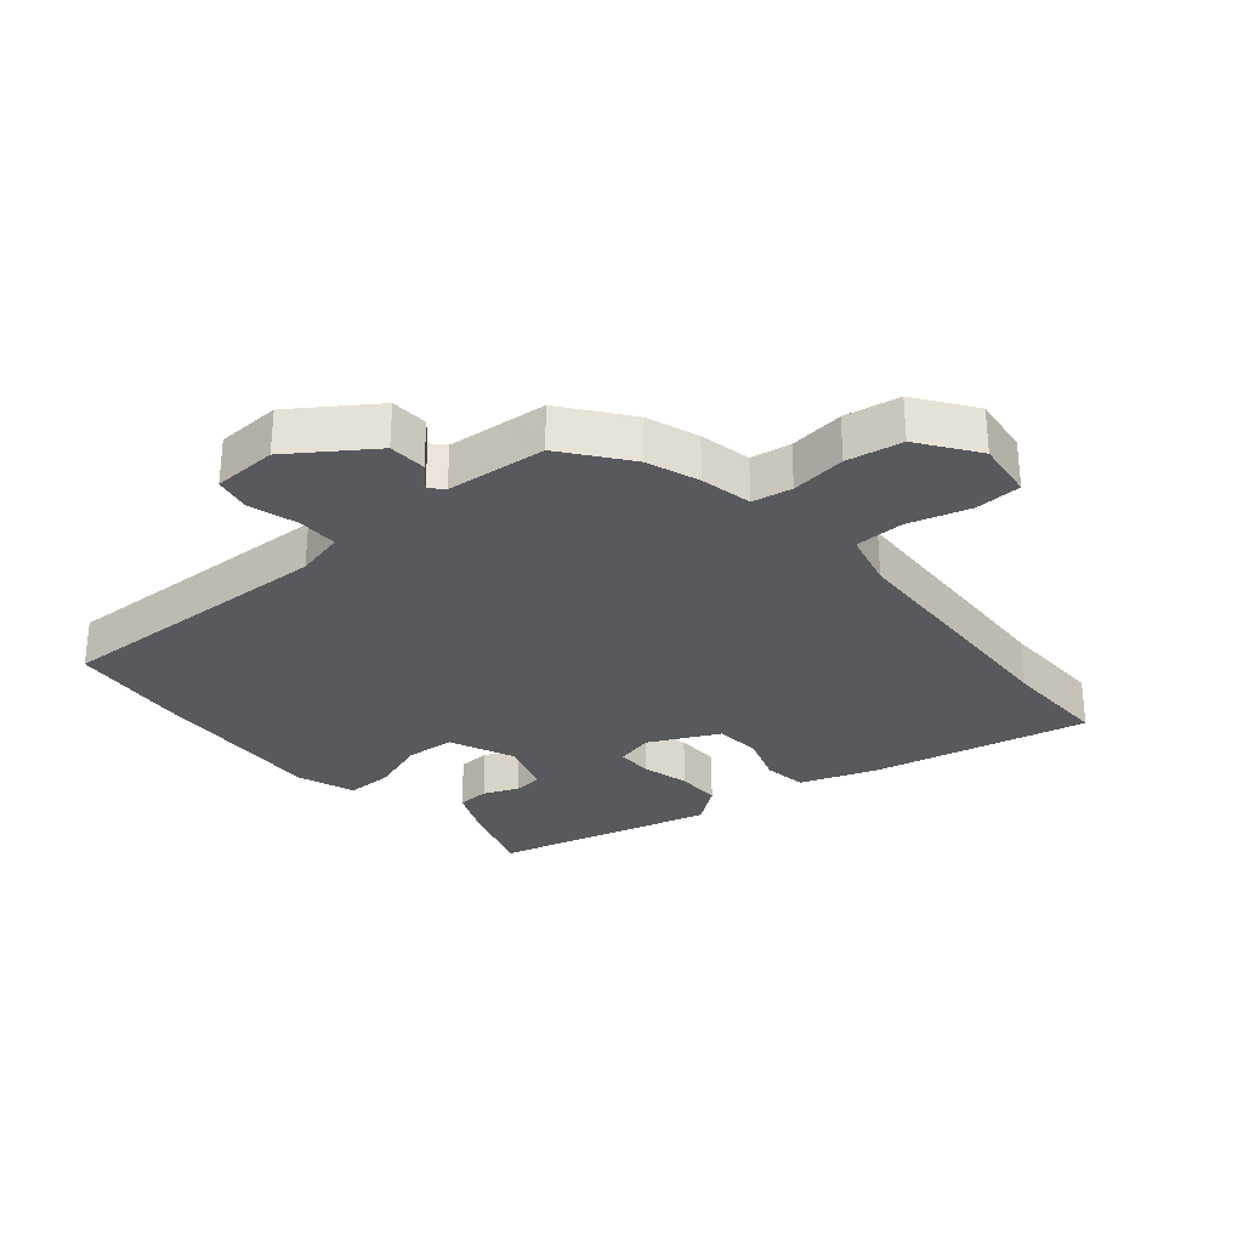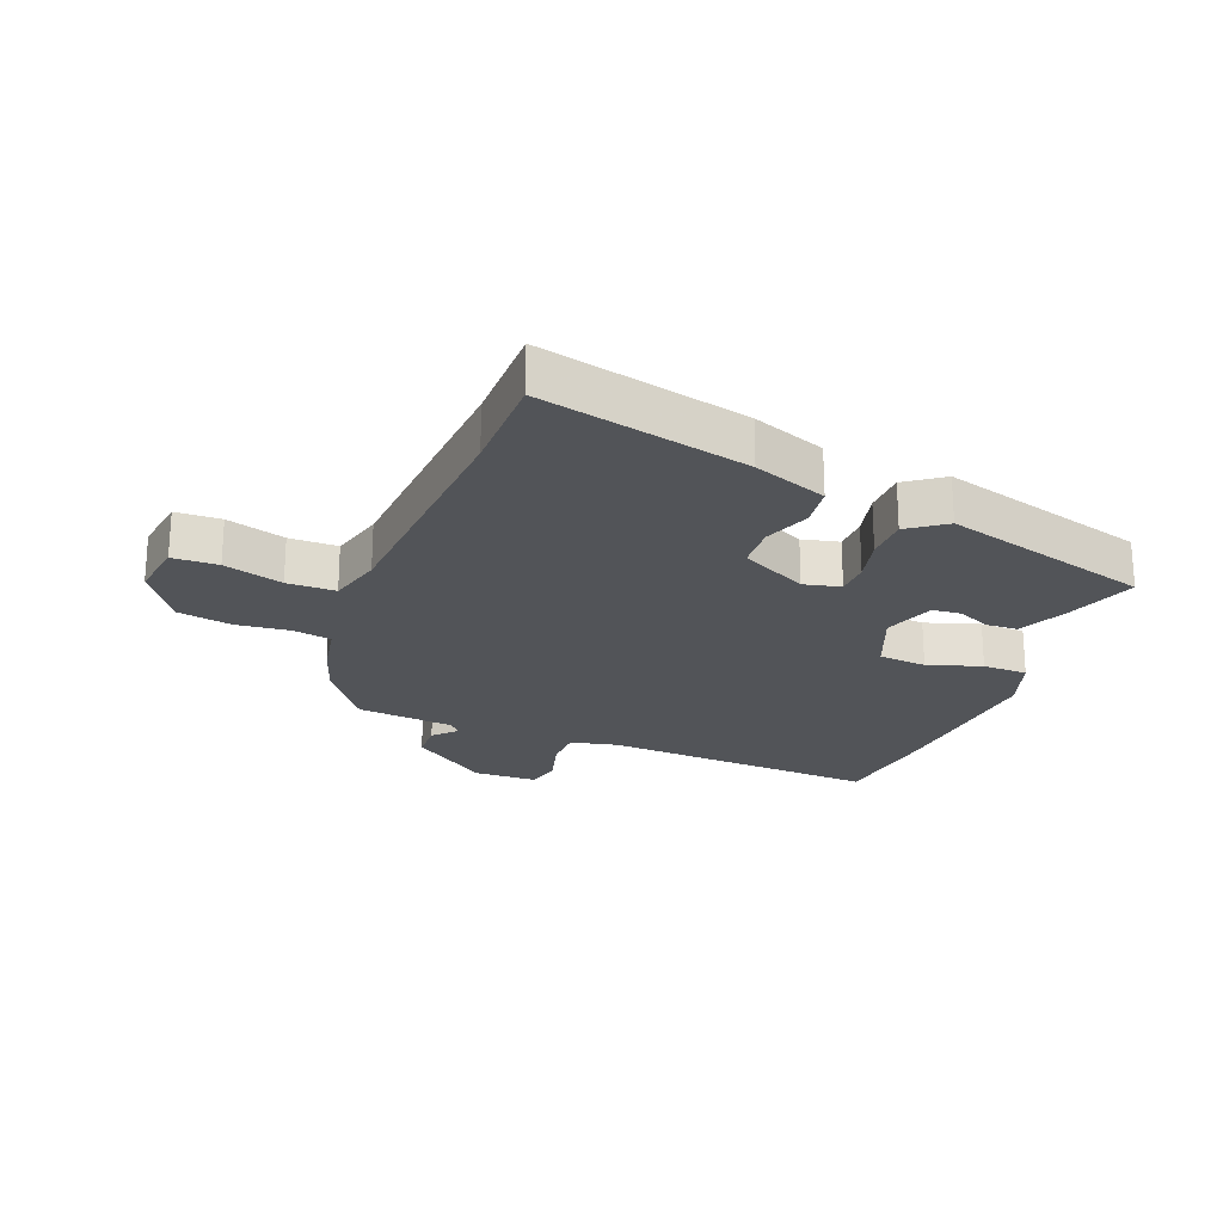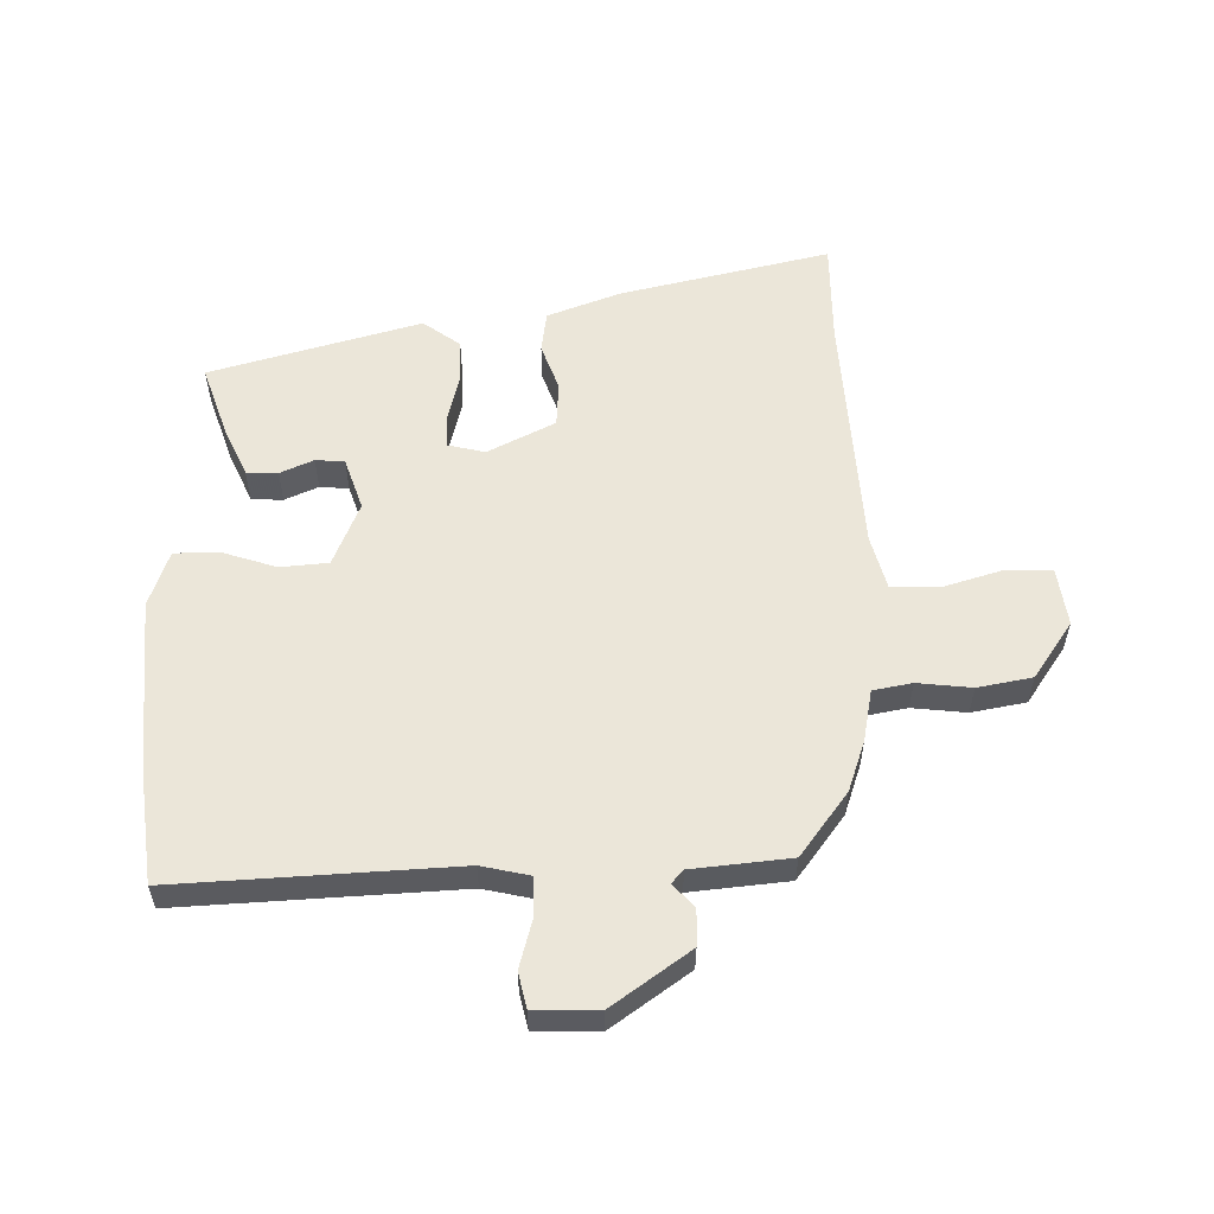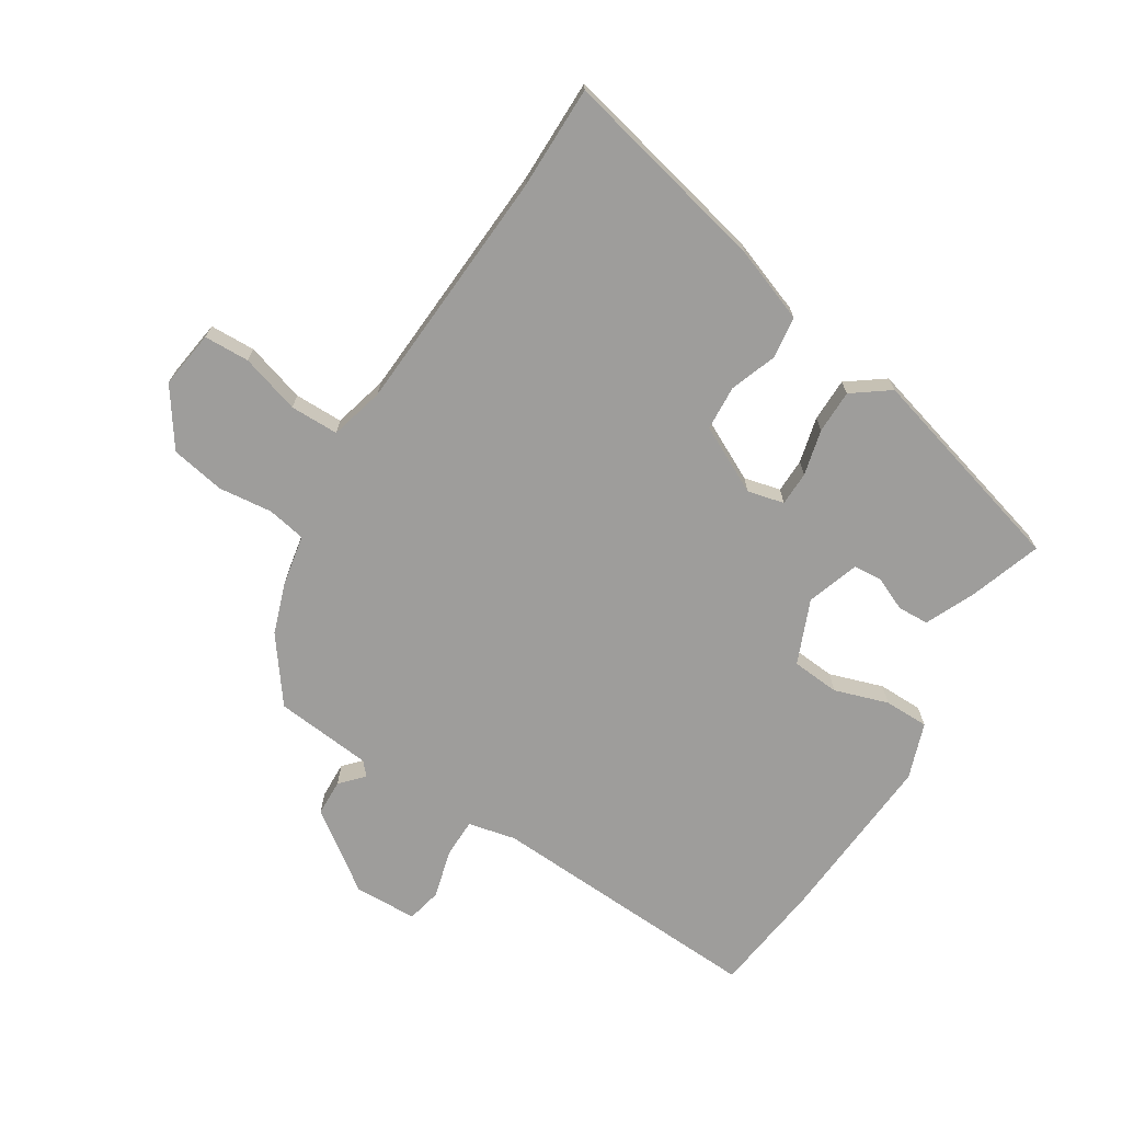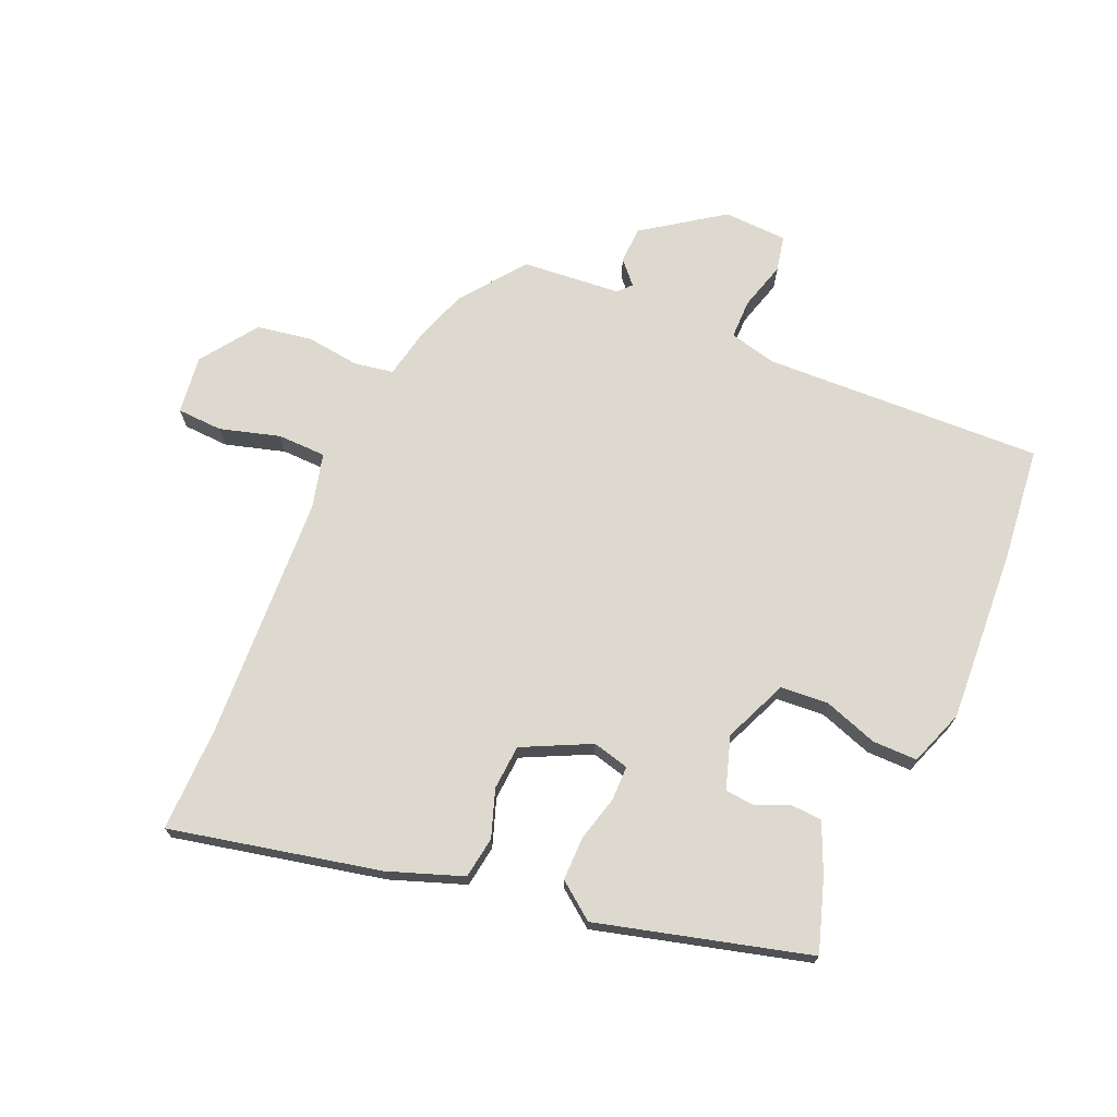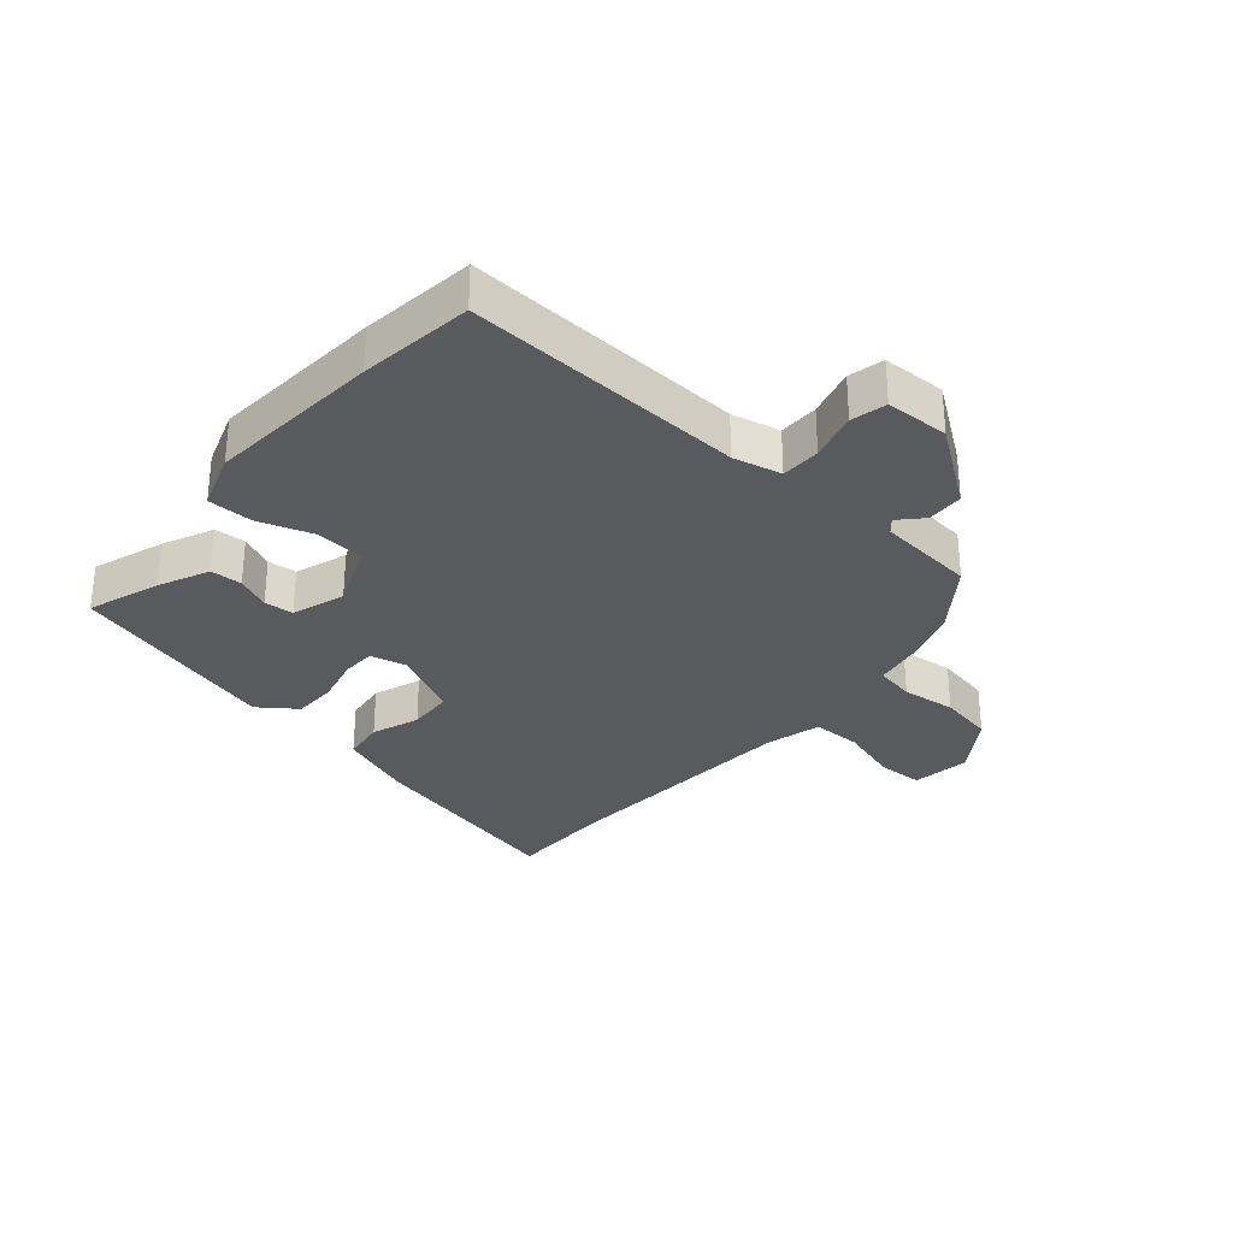
<metadata>
{"format":"obj","ext":"obj","renderer":"f3d","projection":"perspective","resolution":1024,"background":"white","views":[{"elev":-29.7,"azim":132.2,"up":"+Y"},{"elev":-22.9,"azim":-110.4,"up":"+Y"},{"elev":56.5,"azim":90.1,"up":"+Y"},{"elev":-70.5,"azim":-120.9,"up":"+Y"},{"elev":71.4,"azim":-64.8,"up":"+Y"},{"elev":-30.9,"azim":50.4,"up":"+Y"}]}
</metadata>
<code>
v 0.398 0.07 -0.48
v 0.314 0.07 -0.507
v 0.231 0.07 -0.521
v 0.218 0.07 -0.584
v 0.226 0.07 -0.672
v 0.208 0.07 -0.76
v 0.114 0.07 -0.822
v 0.02 0.07 -0.807
v 0.019 0.07 -0.733
v 0.05 0.07 -0.637
v 0.051 0.07 -0.558
v -0.037 0.07 -0.533
v -0.437 0.07 -0.501
v -0.606 0.07 -0.498
v -0.521 0.07 -0.16
v -0.474 0.07 -0.041
v -0.406 0.07 -0.033
v -0.33 0.07 -0.062
v -0.257 0.07 -0.059
v -0.2 0.07 0.049
v -0.213 0.07 0.109
v -0.269 0.07 0.111
v -0.344 0.07 0.094
v -0.415 0.07 0.096
v -0.458 0.07 0.157
v -0.356 0.07 0.497
v -0.24 0.07 0.455
v -0.16 0.07 0.417
v -0.159 0.07 0.366
v -0.184 0.07 0.312
v -0.181 0.07 0.265
v -0.097 0.07 0.235
v 0.008 0.07 0.276
v 0.016 0.07 0.354
v -0.011 0.07 0.442
v -0.009 0.07 0.515
v 0.083 0.07 0.545
v 0.365 0.07 0.519
v 0.548 0.07 0.493
v 0.516 0.07 0.041
v 0.532 0.07 -0.037
v 0.596 0.07 -0.039
v 0.675 0.07 -0.019
v 0.732 0.07 -0.033
v 0.733 0.07 -0.136
v 0.64 0.07 -0.261
v 0.58 0.07 -0.262
v 0.544 0.07 -0.227
v 0.522 0.07 -0.246
v 0.503 0.07 -0.405
v 0.398 0 -0.48
v 0.314 0 -0.507
v 0.231 0 -0.521
v 0.218 0 -0.584
v 0.226 0 -0.672
v 0.208 0 -0.76
v 0.114 0 -0.822
v 0.02 0 -0.807
v 0.019 0 -0.733
v 0.05 0 -0.637
v 0.051 0 -0.558
v -0.037 0 -0.533
v -0.437 0 -0.501
v -0.606 0 -0.498
v -0.521 0 -0.16
v -0.474 0 -0.041
v -0.406 0 -0.033
v -0.33 0 -0.062
v -0.257 0 -0.059
v -0.2 0 0.049
v -0.213 0 0.109
v -0.269 0 0.111
v -0.344 0 0.094
v -0.415 0 0.096
v -0.458 0 0.157
v -0.356 0 0.497
v -0.24 0 0.455
v -0.16 0 0.417
v -0.159 0 0.366
v -0.184 0 0.312
v -0.181 0 0.265
v -0.097 0 0.235
v 0.008 0 0.276
v 0.016 0 0.354
v -0.011 0 0.442
v -0.009 0 0.515
v 0.083 0 0.545
v 0.365 0 0.519
v 0.548 0 0.493
v 0.516 0 0.041
v 0.532 0 -0.037
v 0.596 0 -0.039
v 0.675 0 -0.019
v 0.732 0 -0.033
v 0.733 0 -0.136
v 0.64 0 -0.261
v 0.58 0 -0.262
v 0.544 0 -0.227
v 0.522 0 -0.246
v 0.503 0 -0.405
f 49 50 1 2
f 45 46 47 48
f 43 44 45 48
f 42 43 48 49
f 41 42 49 2
f 37 38 39 40
f 34 35 36 37
f 33 34 37 40
f 32 33 40 41
f 27 28 29 30
f 27 30 31
f 26 27 31
f 25 26 31
f 22 23 24 25
f 21 22 25 31
f 20 21 31 32
f 15 16 17 18
f 13 14 15 18
f 12 13 18 19
f 11 12 19 20
f 7 8 9 10
f 7 10 11
f 4 5 6 7
f 3 4 7 11
f 32 41 2 3
f 3 11 20 32
f 52 51 100 99
f 98 97 96 95
f 98 95 94 93
f 99 98 93 92
f 52 99 92 91
f 90 89 88 87
f 87 86 85 84
f 90 87 84 83
f 91 90 83 82
f 80 79 78 77
f 81 80 77
f 81 77 76
f 81 76 75
f 75 74 73 72
f 81 75 72 71
f 82 81 71 70
f 68 67 66 65
f 68 65 64 63
f 69 68 63 62
f 70 69 62 61
f 60 59 58 57
f 61 60 57
f 57 56 55 54
f 61 57 54 53
f 53 52 91 82
f 82 70 61 53
f 1 51 52 2
f 2 52 53 3
f 3 53 54 4
f 4 54 55 5
f 5 55 56 6
f 6 56 57 7
f 7 57 58 8
f 8 58 59 9
f 9 59 60 10
f 10 60 61 11
f 11 61 62 12
f 12 62 63 13
f 13 63 64 14
f 14 64 65 15
f 15 65 66 16
f 16 66 67 17
f 17 67 68 18
f 18 68 69 19
f 19 69 70 20
f 20 70 71 21
f 21 71 72 22
f 22 72 73 23
f 23 73 74 24
f 24 74 75 25
f 25 75 76 26
f 26 76 77 27
f 27 77 78 28
f 28 78 79 29
f 29 79 80 30
f 30 80 81 31
f 31 81 82 32
f 32 82 83 33
f 33 83 84 34
f 34 84 85 35
f 35 85 86 36
f 36 86 87 37
f 37 87 88 38
f 38 88 89 39
f 39 89 90 40
f 40 90 91 41
f 41 91 92 42
f 42 92 93 43
f 43 93 94 44
f 44 94 95 45
f 45 95 96 46
f 46 96 97 47
f 47 97 98 48
f 48 98 99 49
f 49 99 100 50
f 50 100 51 1

</code>
